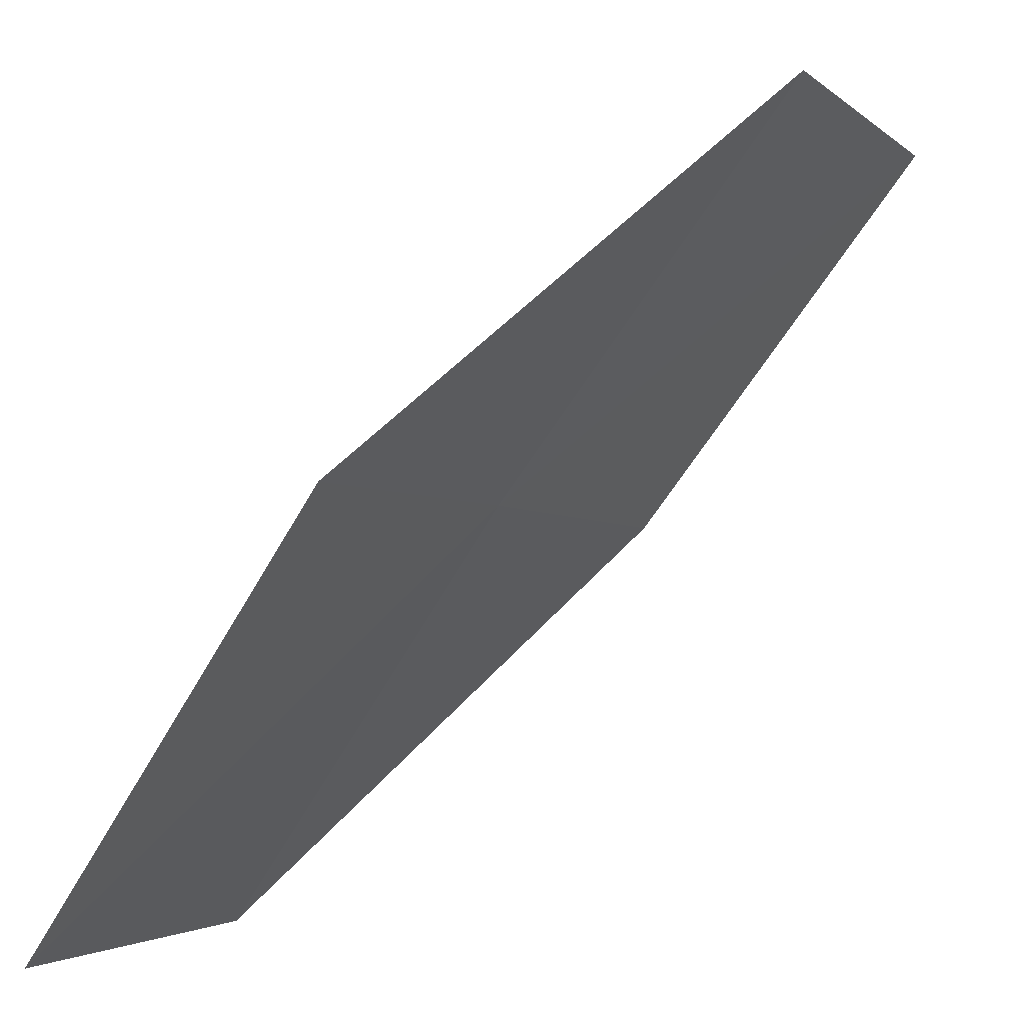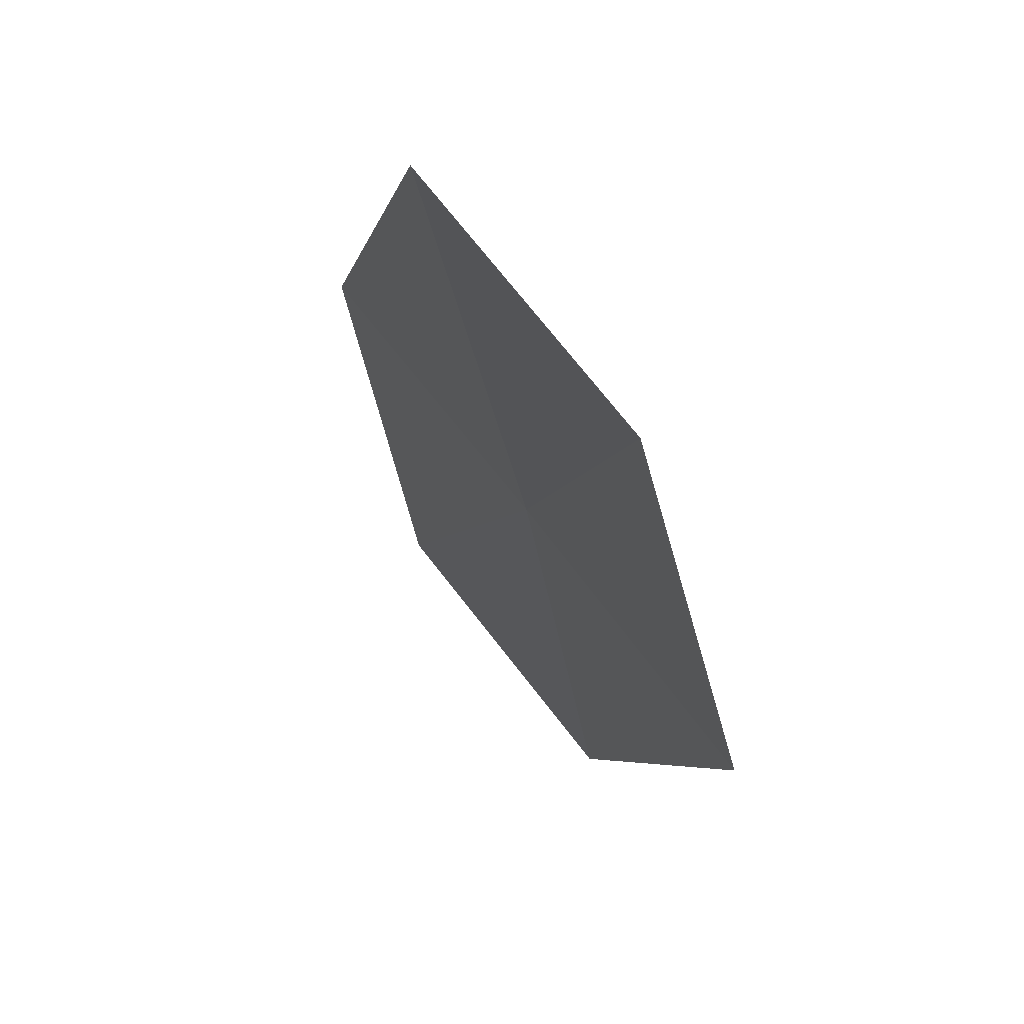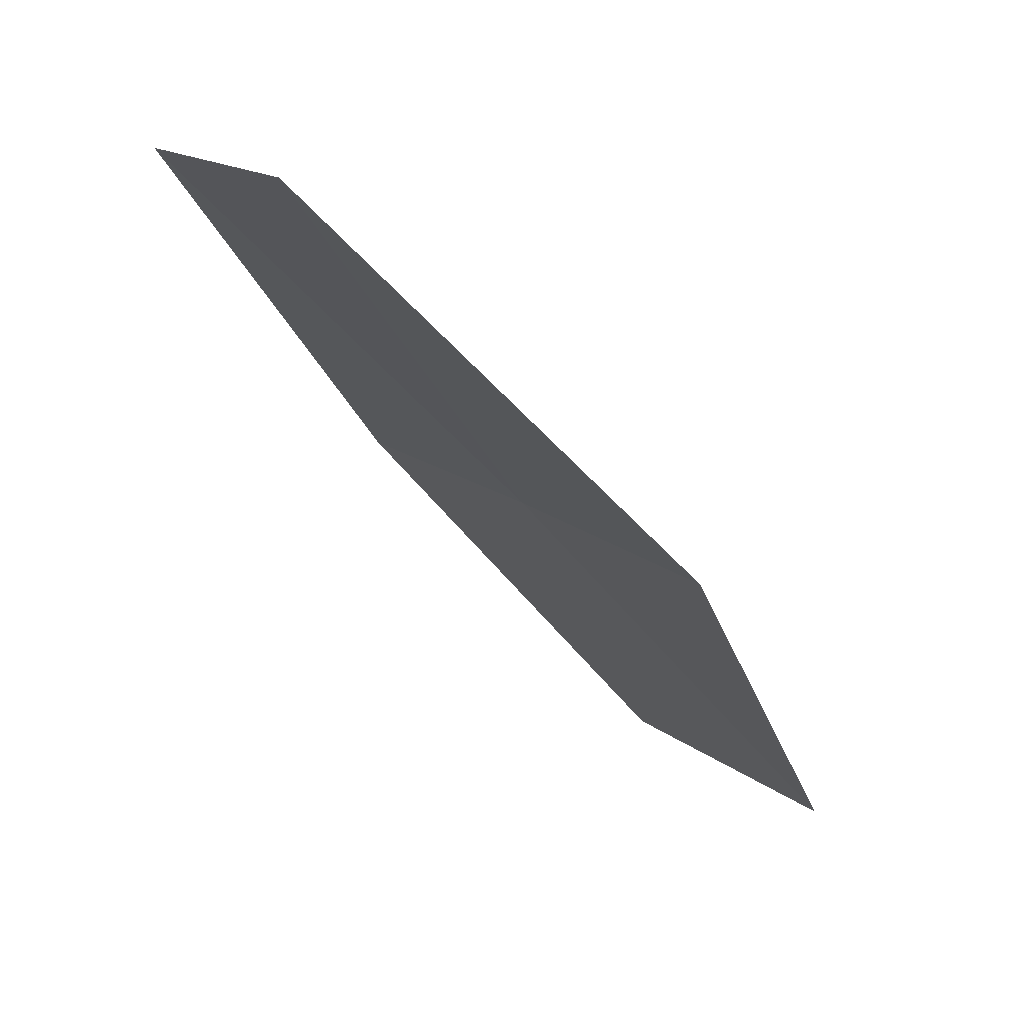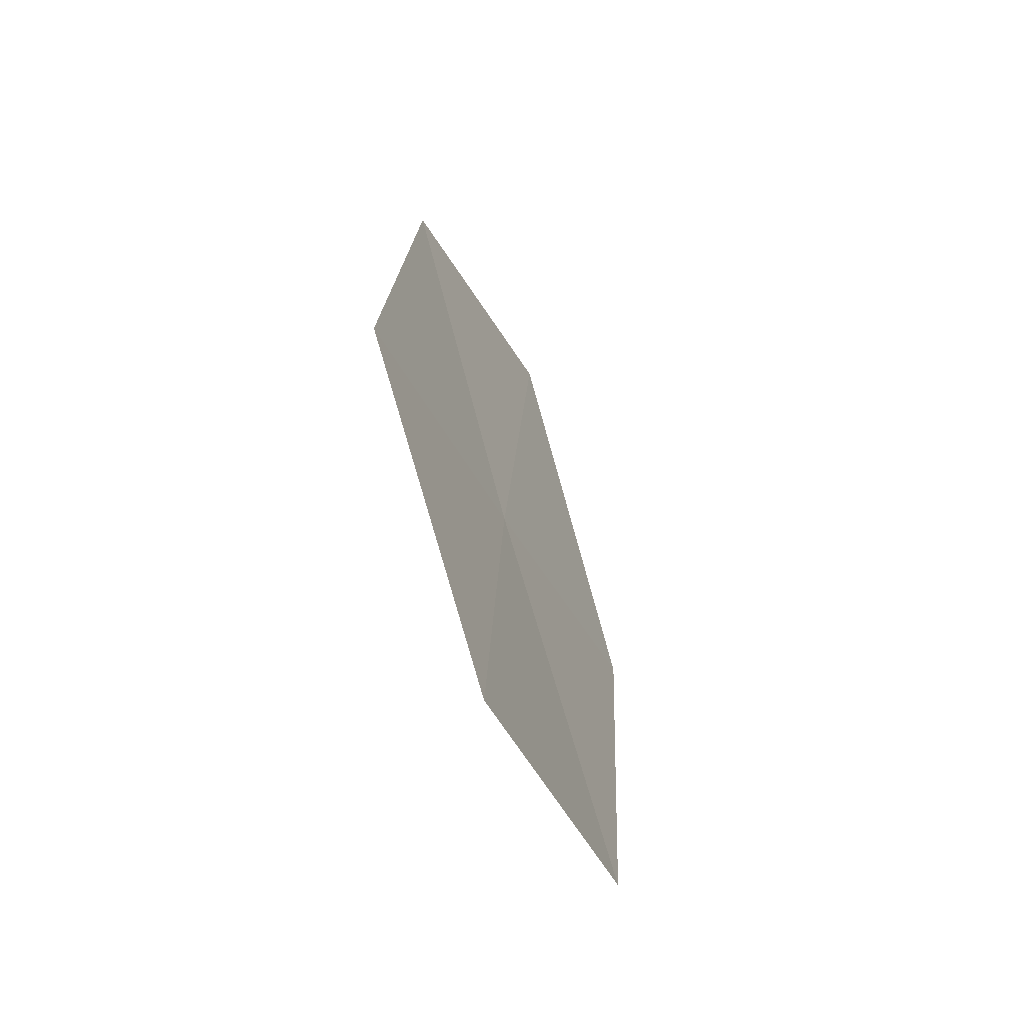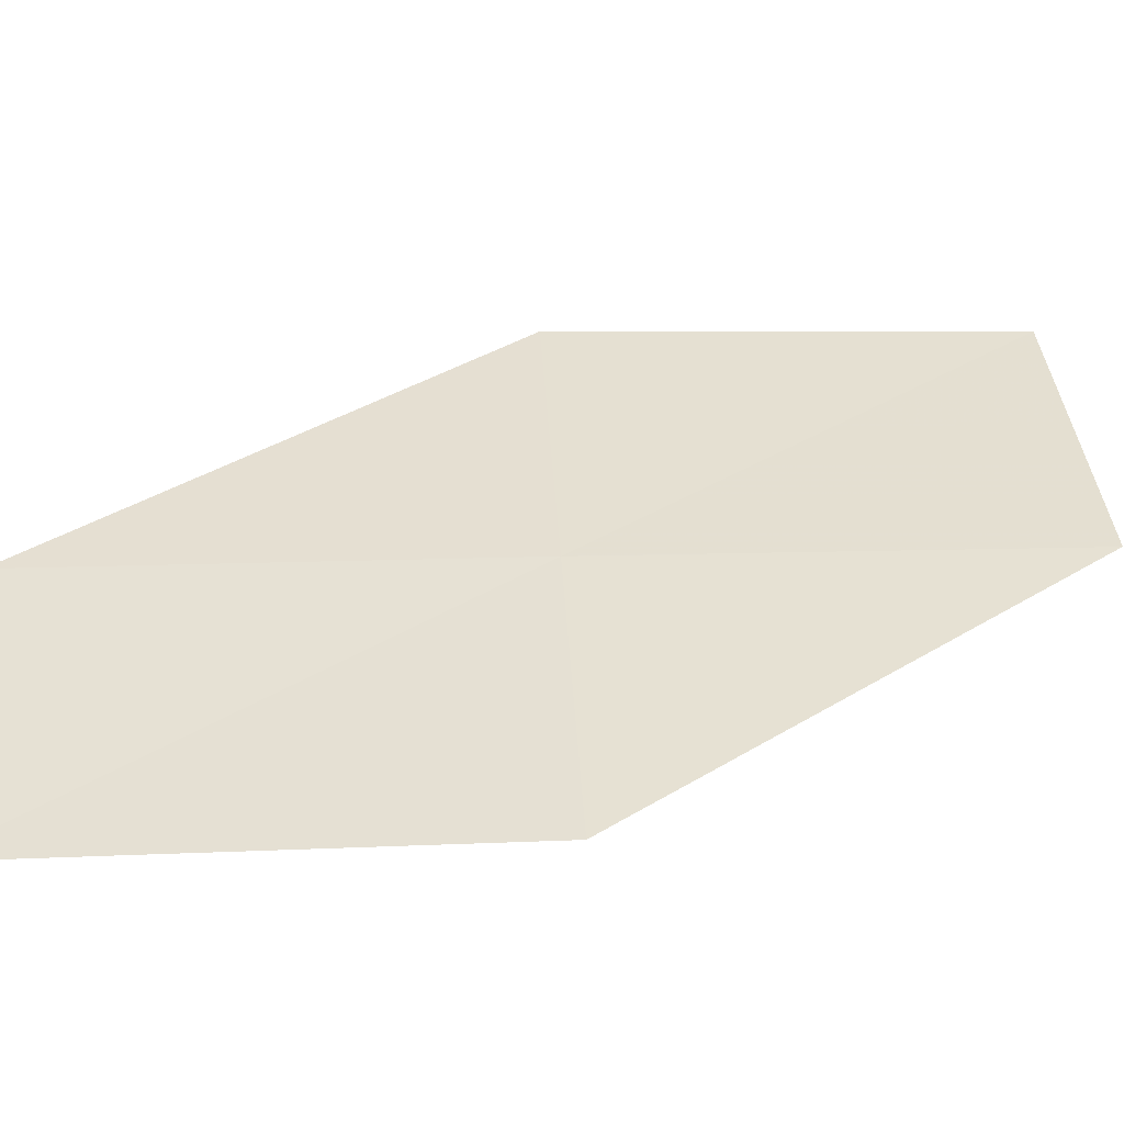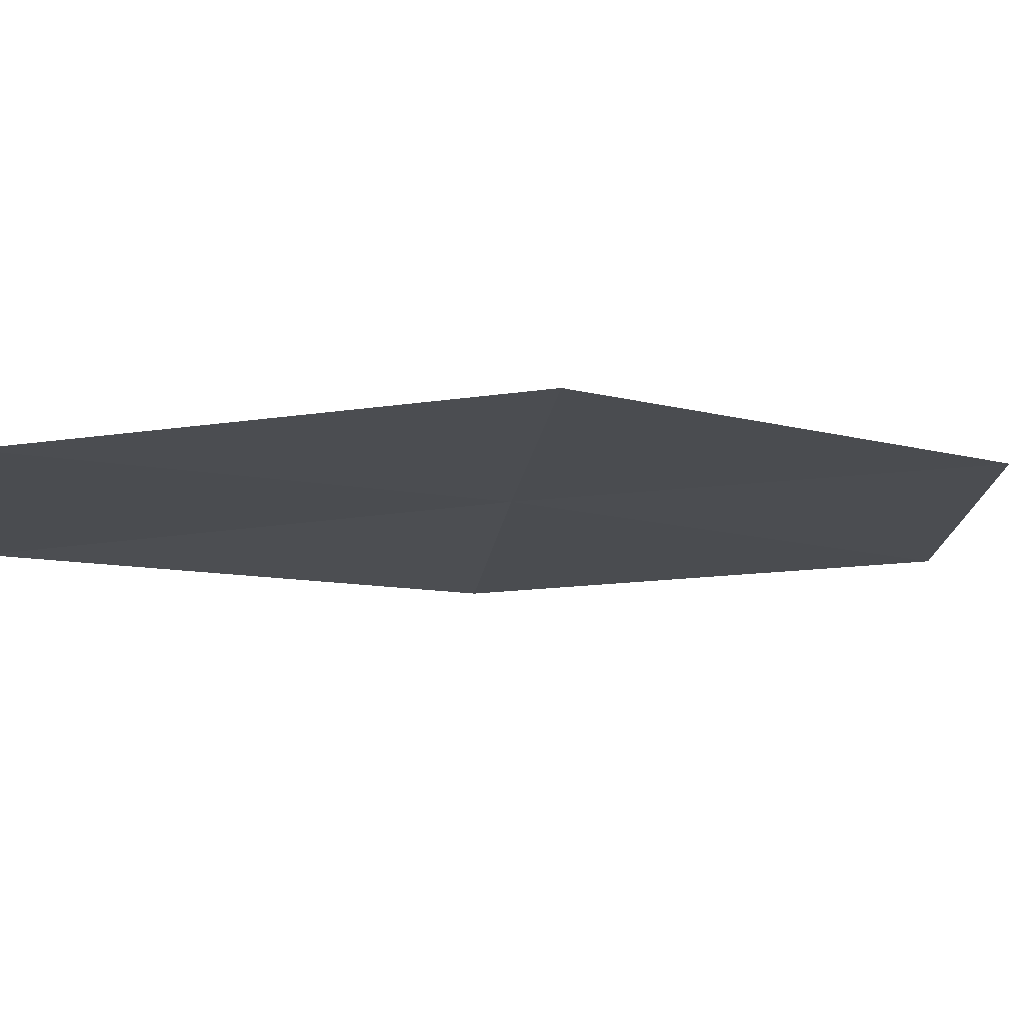
<metadata>
{"format":"obj","ext":"obj","renderer":"f3d","projection":"perspective","resolution":1024,"background":"white","views":[{"elev":-74.1,"azim":-9.3,"up":"+Z"},{"elev":-36.9,"azim":-146.5,"up":"+Z"},{"elev":-57.9,"azim":-117.1,"up":"+Z"},{"elev":-20.4,"azim":51.2,"up":"+Y"},{"elev":-20.9,"azim":-69.8,"up":"+Z"},{"elev":43.4,"azim":103.7,"up":"+Z"}]}
</metadata>
<code>
v -20.24 -10.03 20.23
v -21.26 -8.905 19.29
v -20.78 -8.705 20.18
v -20.71 -10.27 19.35
v -19.63 -11.33 20.31
v -19.74 -9.786 21.11
v -19.14 -11.05 21.18
f 1 3 2
f 1 2 4
f 1 4 5
f 1 6 3
f 1 7 6
f 1 5 7

</code>
